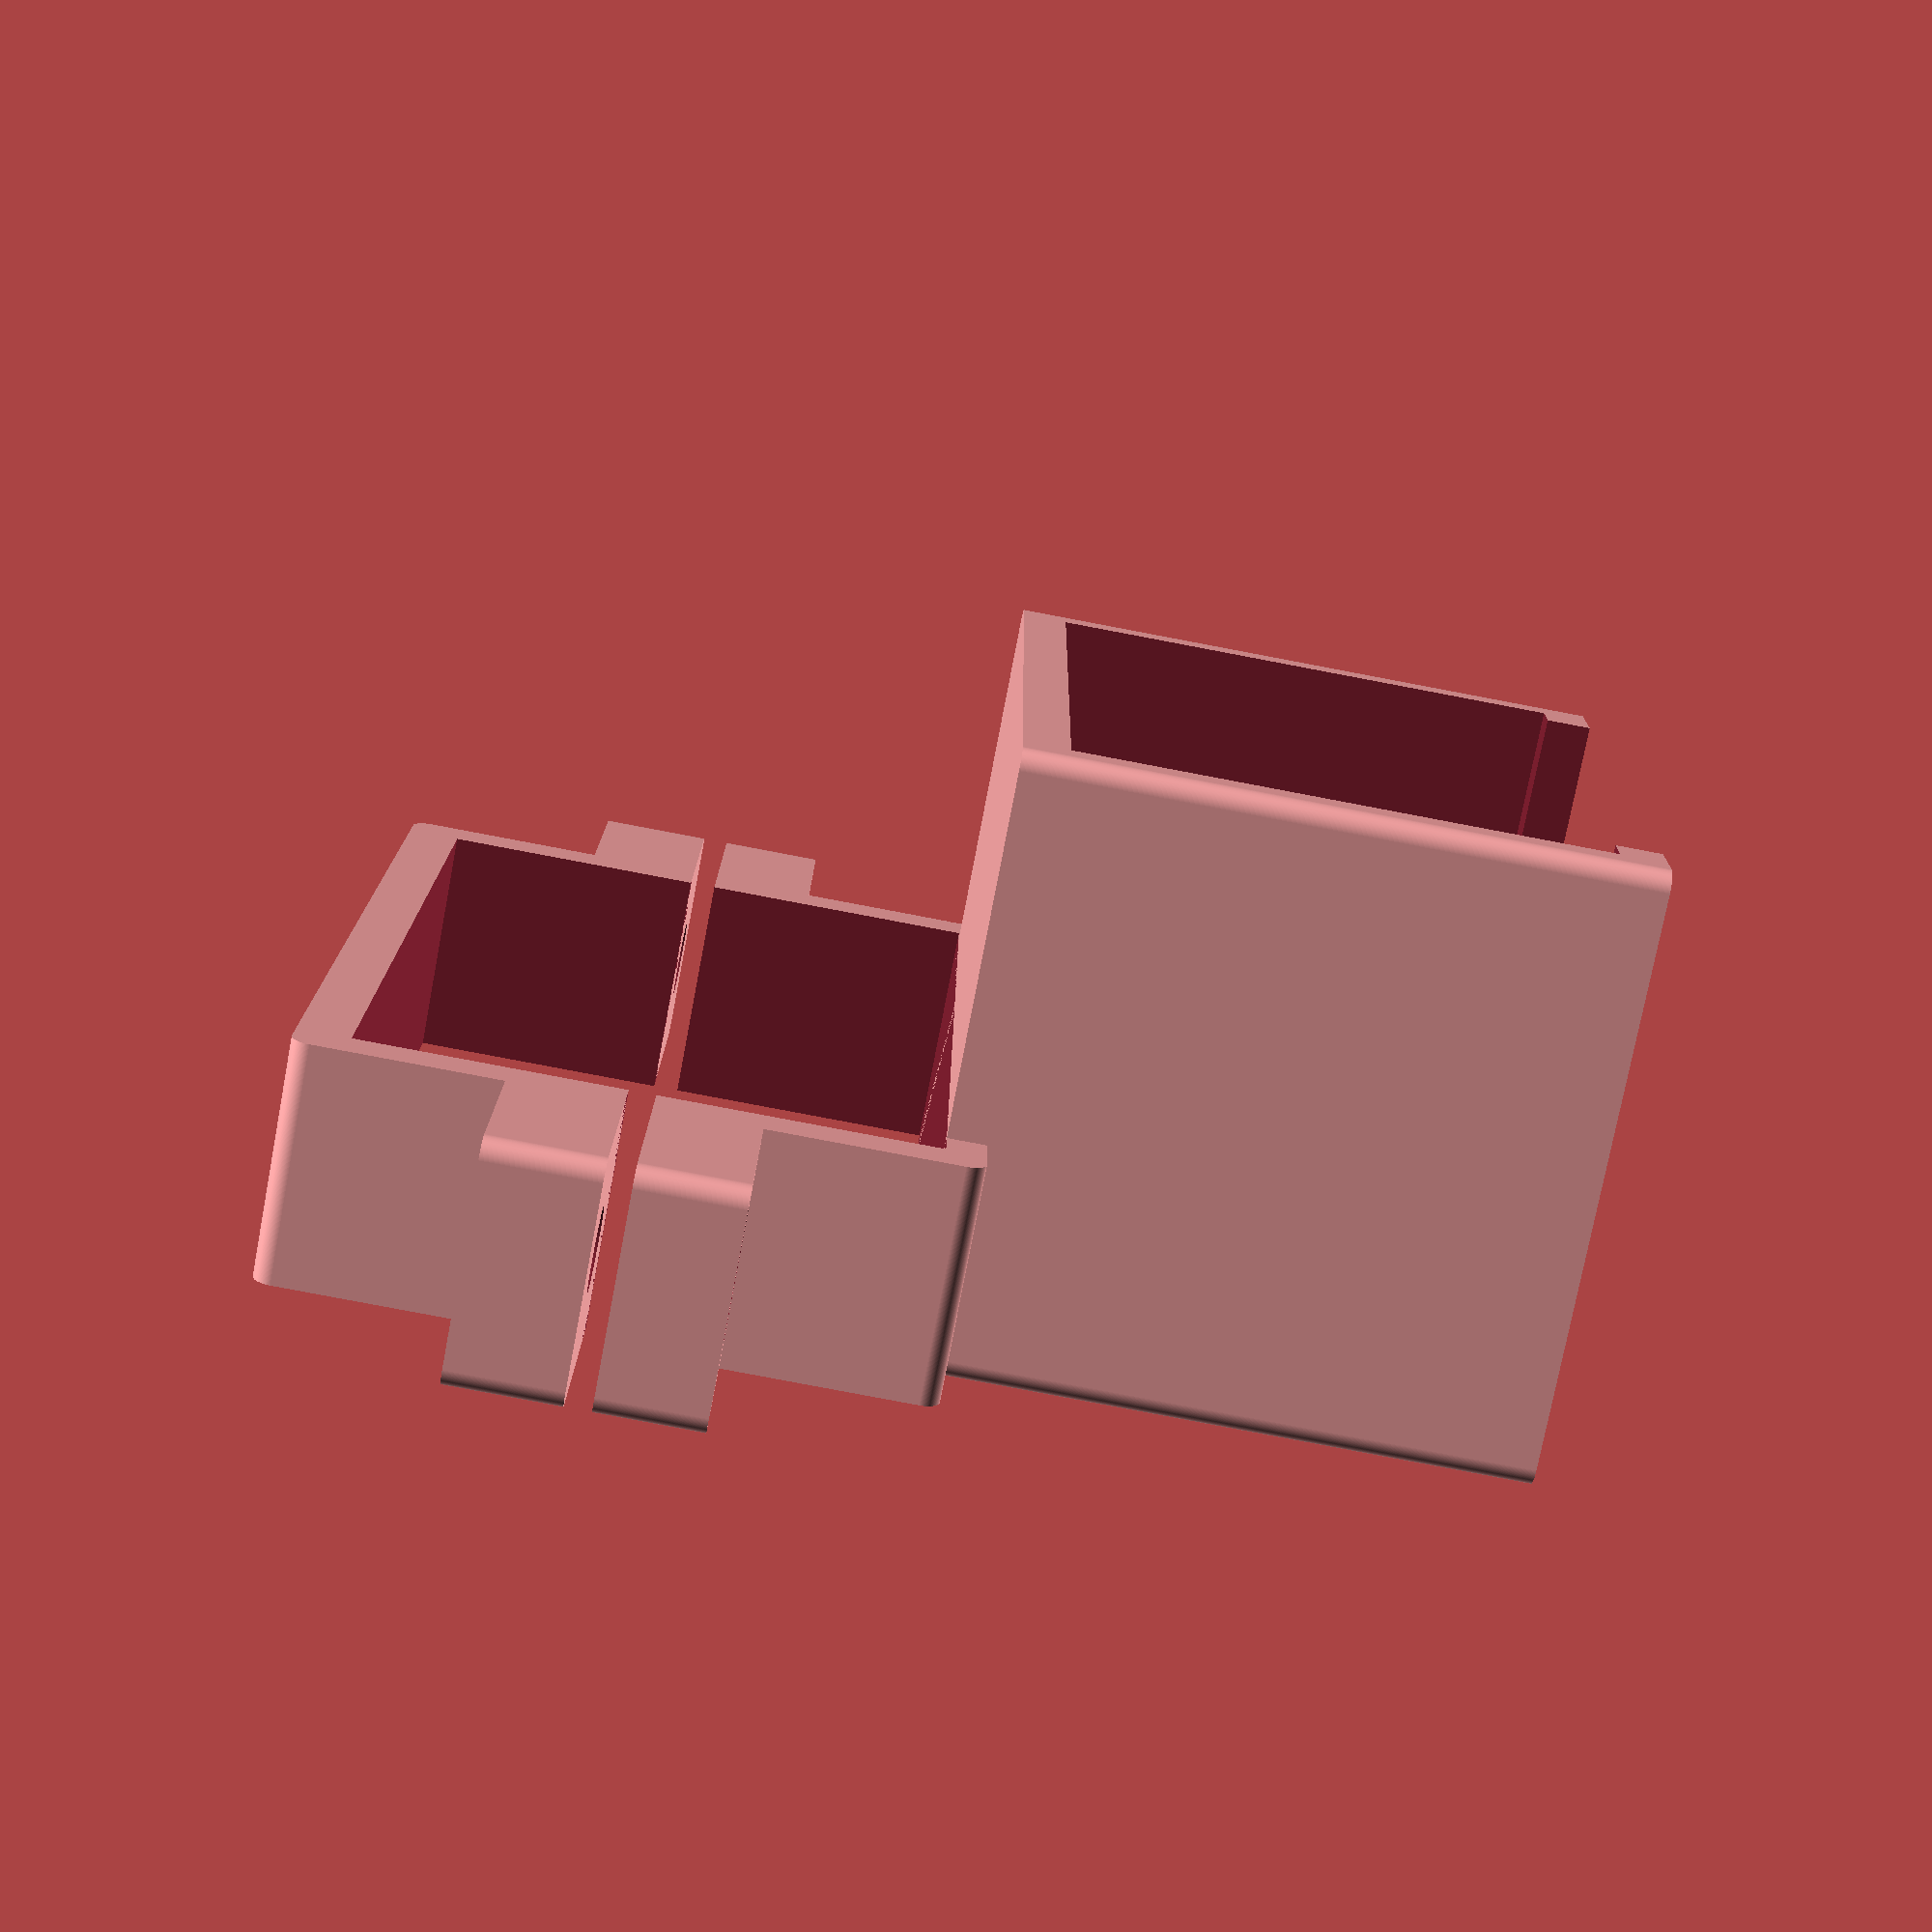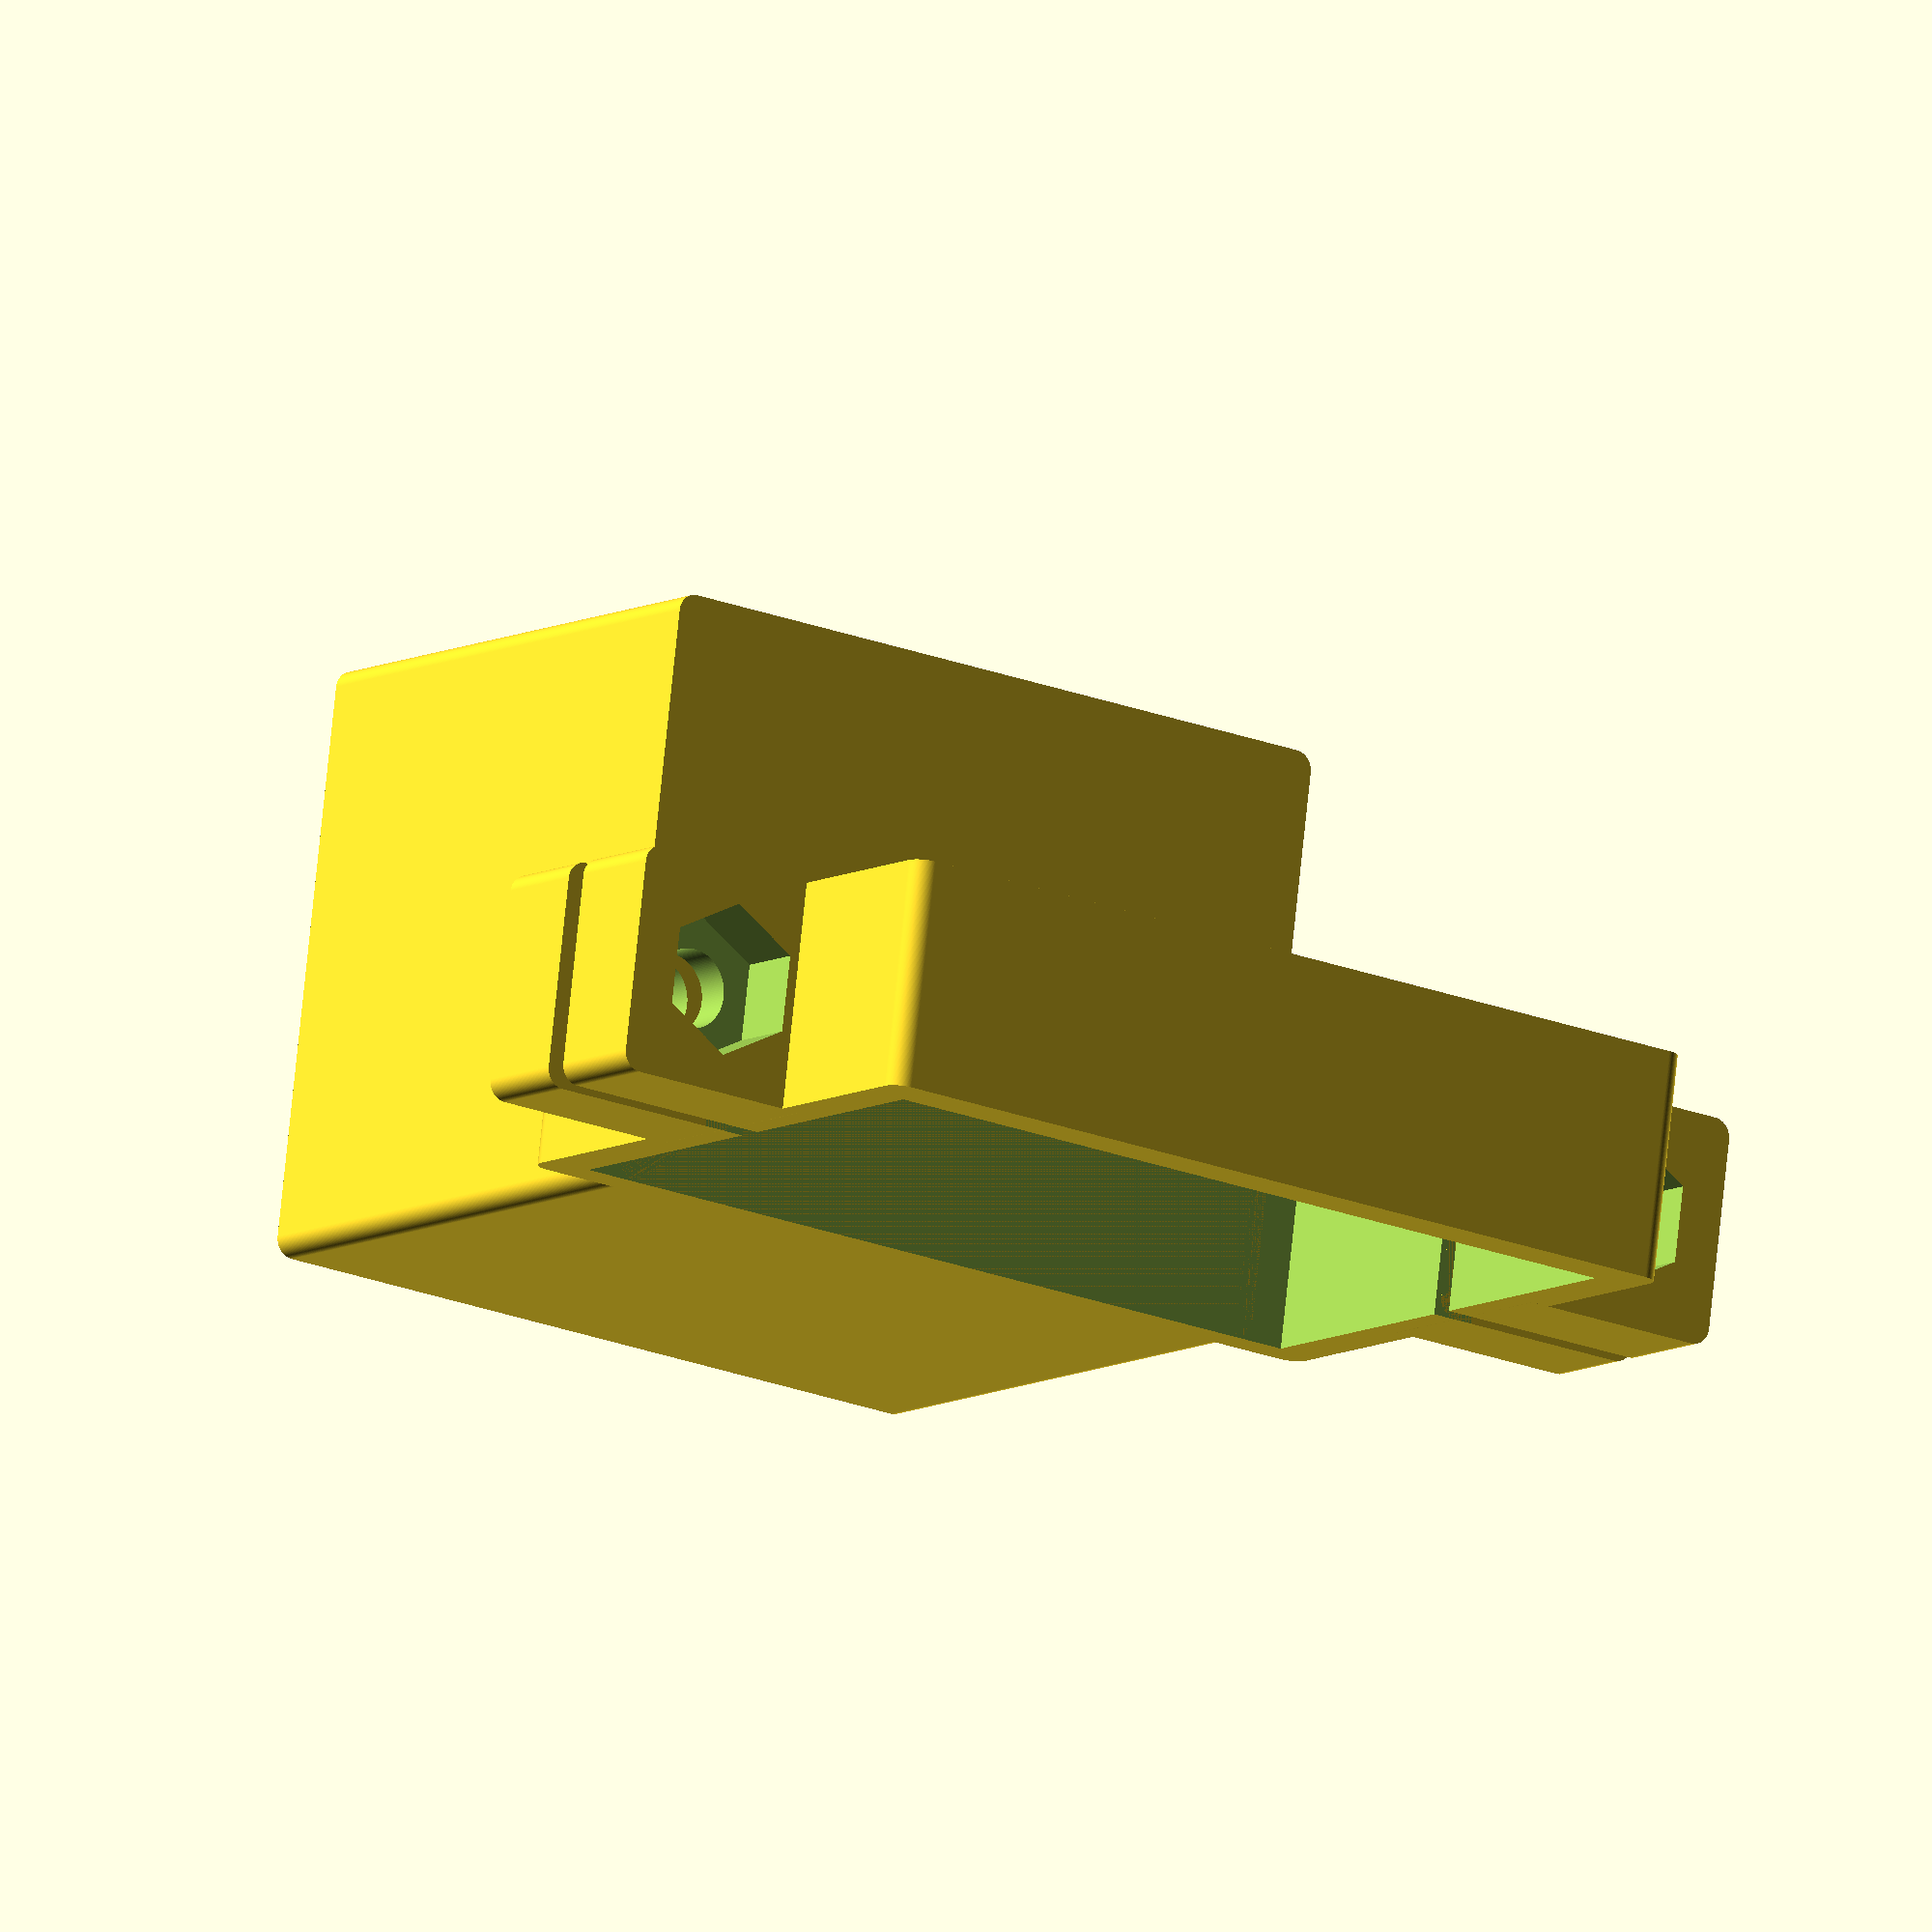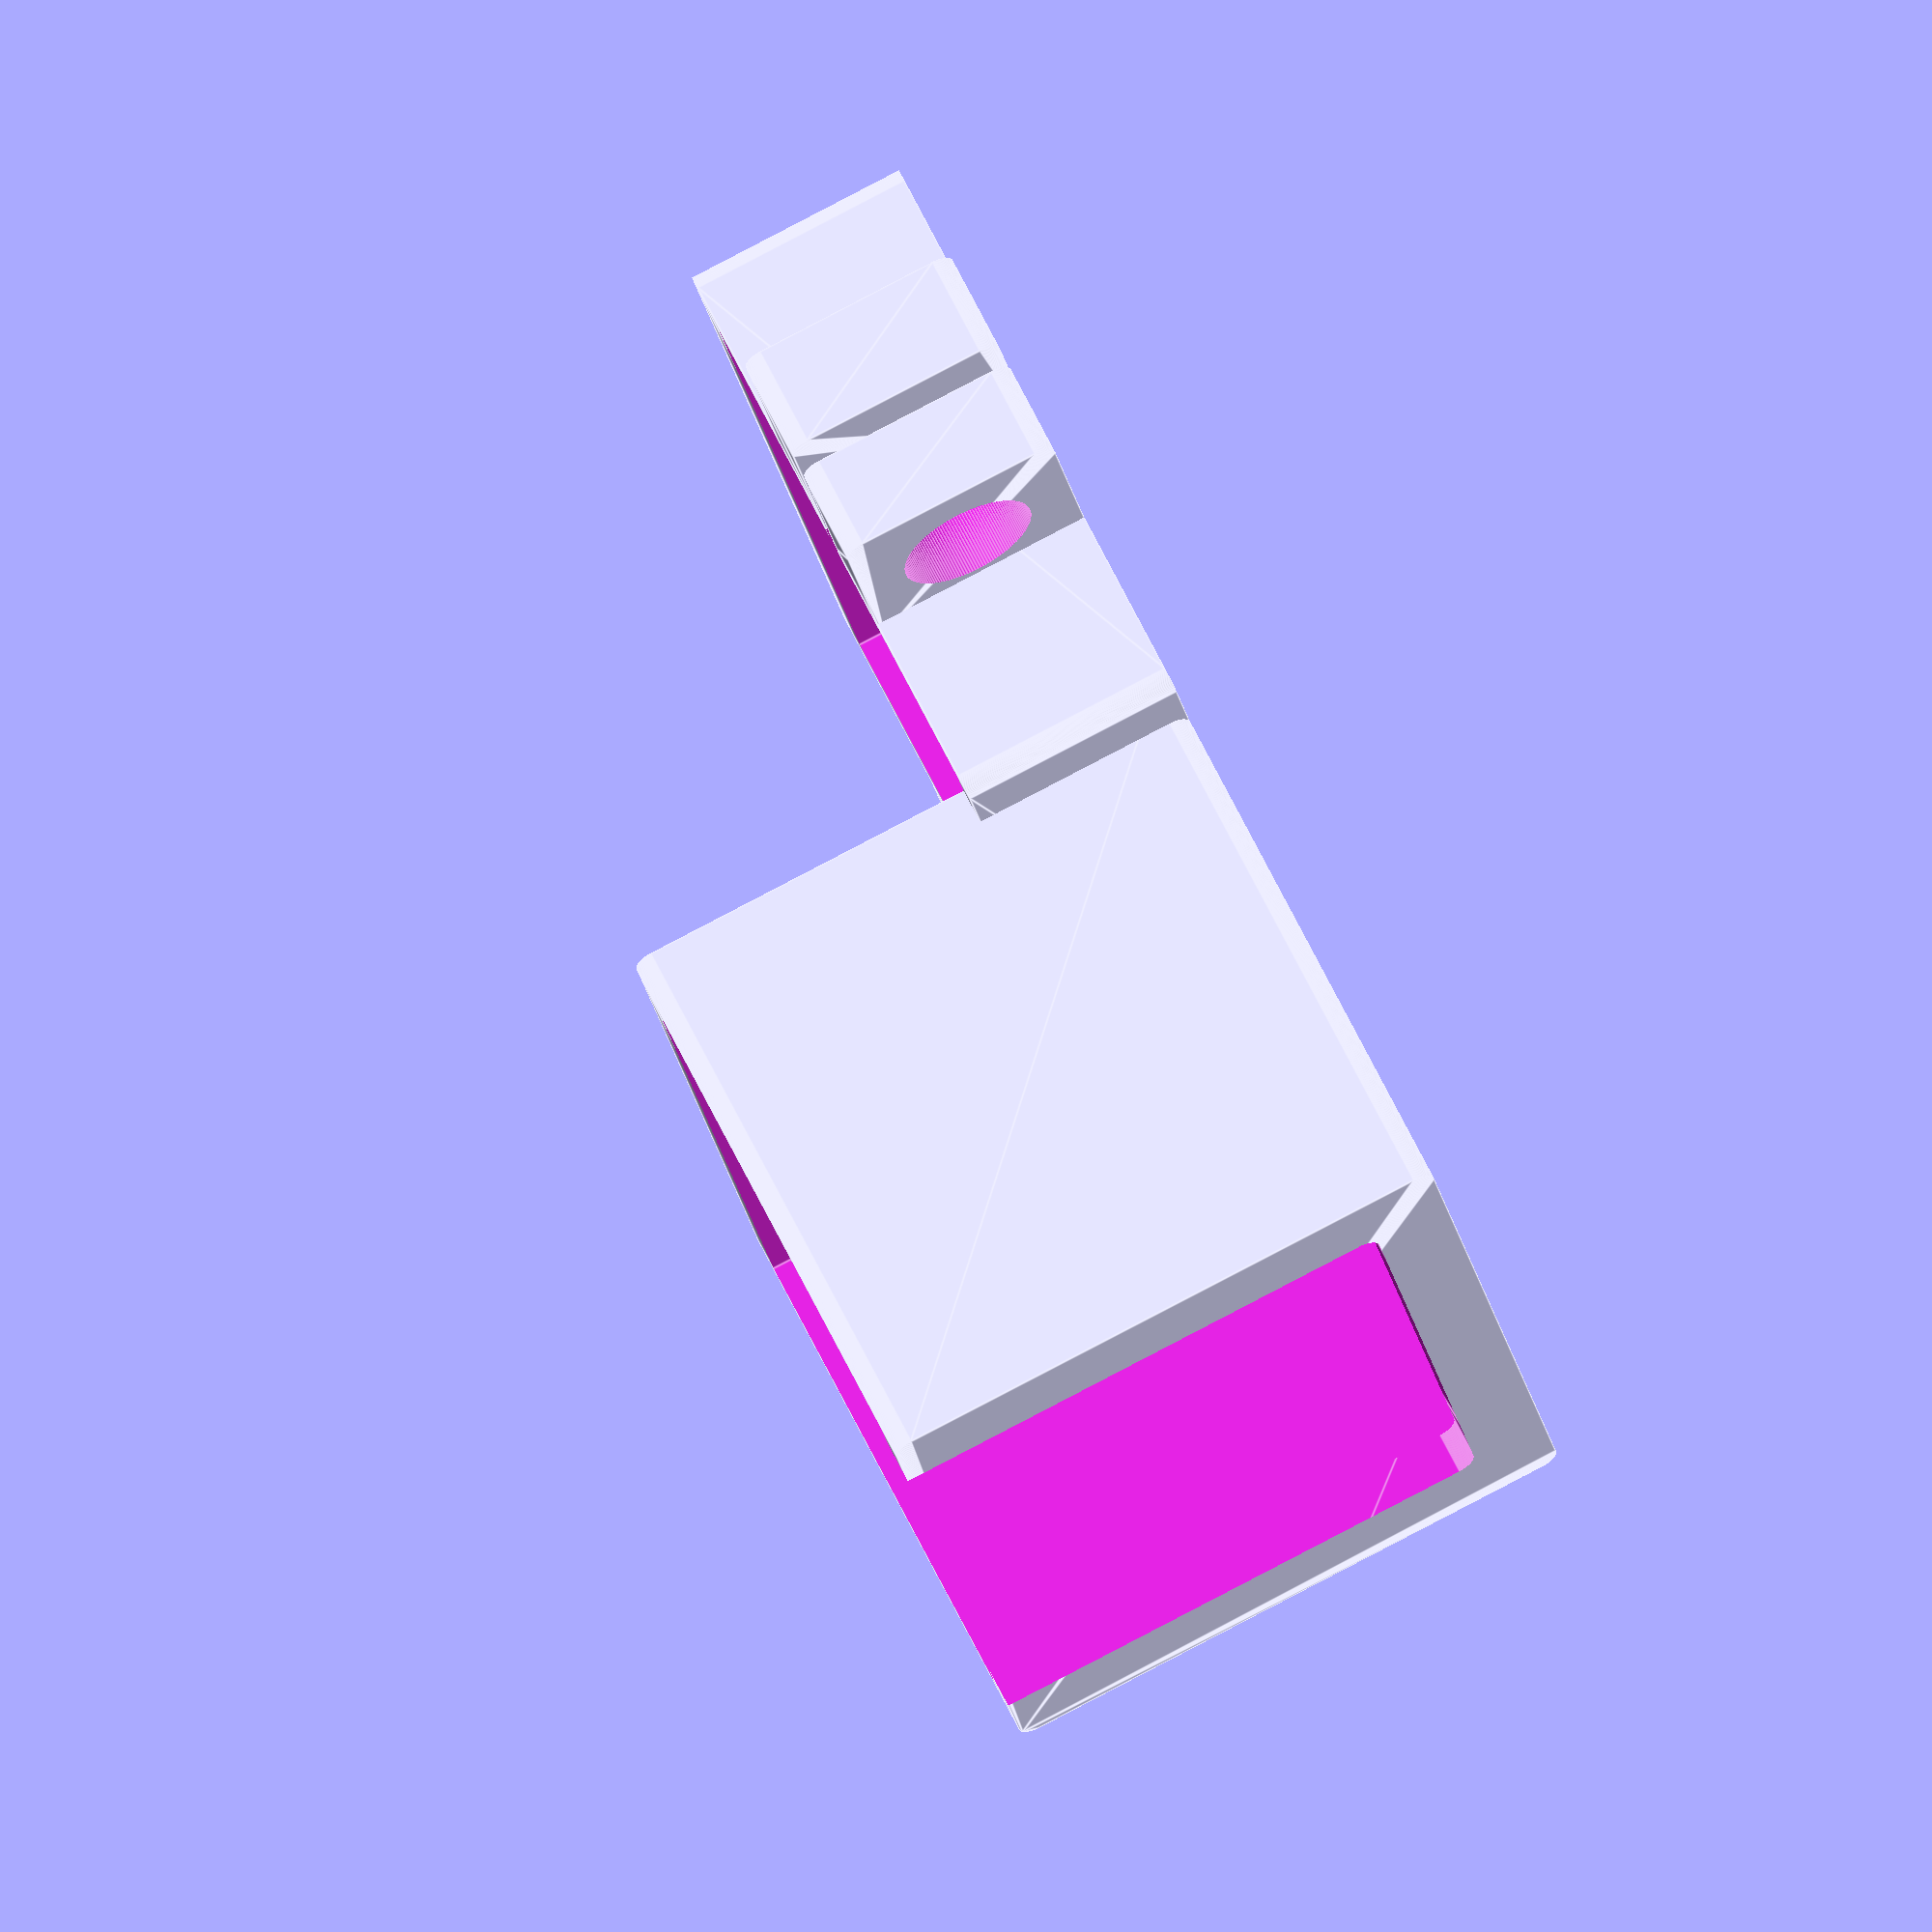
<openscad>

/* [Support Info] */

// Width of printed wall (mm)
wall_width = 3; // 0.1

// Support length (mm)
support_length = 40;

// (mm))
screw_hole_diam = 5.8;

// (mm)
screw_head_diam = 9.9;

// (mm)
nut_diam = 11.1;


/* [Power strip Info] */

// Power outlet height
ps_height = 40; // 0.1

// Power outlet width (mm)
ps_width = 53; // 0.1

// Whether to perform hole for the cable or not
cable_hole = false;

// Diameter of the cable (set to 0 if no cable hole is needed) (mm)
cable_diameter = 12.1;

// 0,0 means centered (mm,mm)
cable_position = [0,0];

// Border on each side up to the power outlet slot (mm)
border_side = 3;

// Border on the end of the power strip to the first power outlet slot (mm)
border_end = 3;

/* [Leg Info] */
// Leg dimensions, take into account to add rubbers here (mm,mm)
leg_size = [43, 65.8];

/* [Printer settings] */
// Printer tolerance. Printers are not perfect, pieces need a bit of margin to fit. (mm)
tolerance = 0.5;

/* [Other] */
// $fn resolution
fn = 150;


module filleted_rectangle(size_x,size_y,size_z, round_rad)
{
    hull()
    {   
        linear_extrude(height = size_z) translate([round_rad,round_rad,0]) circle(d= round_rad*2, $fn = fn);
        linear_extrude(height = size_z) translate([size_x-round_rad,round_rad,0]) circle(d= round_rad*2, $fn = fn);
        linear_extrude(height = size_z) translate([round_rad,size_y-round_rad,0]) circle(d= round_rad*2, $fn = fn);
        linear_extrude(height = size_z) translate([size_x-round_rad,size_y-round_rad,0]) circle(d= round_rad*2, $fn = fn);
    }
}


// sn -> screw/nut dimension
module screw_nut_support(side, h, sn_diam, hole_metric, fn_input)
{
    rotate([0,90,0])
    translate([-side/2,side/2,0])
    difference()
    {
        // Center in X and Y for easyer with cylinders
        translate([-side/2,-side/2,0])
        //cube([side, side, h]);
        filleted_rectangle(side,side,h, wall_width/2);

        translate([0,0,wall_width])
        cylinder(d = sn_diam+tolerance*2, h = h, $fn = fn_input);

        translate([0,0,-0.1])
        cylinder(d = hole_metric+tolerance, h = h+0.2, $fn = fn);
    }
}

module table_support()
{
    length = max(screw_head_diam, nut_diam) + wall_width*2 + tolerance*2;
    size_x = leg_size.x + wall_width*2 + tolerance*2;
    size_y = leg_size.y + wall_width*2 + tolerance*2;

    cut_width = 2;
    rotate([0,90,0])
    translate([-wall_width,-size_y/2,0])
    union()
    {
        difference()
        {
            filleted_rectangle(size_x, size_y, length, wall_width/2);
            
            translate([wall_width, size_y/2 - leg_size.y/2, -0.1])
            cube([leg_size.x,leg_size.y,length+0.2]);

            // Make cut between both parts of clip
            translate([size_x/2 - cut_width/2, -0.1, -0.1])
            cube([cut_width, size_y+0.2, length + 0.2]);
        }


        // Add screw/nut support
        n_h = wall_width + nut_diam/2; 
        n_side = nut_diam + wall_width*2 + tolerance*2;
        translate([size_x/2+cut_width/2, size_y-wall_width, 0])
        screw_nut_support(n_side, n_h, nut_diam, screw_hole_diam, 6);

        translate([size_x/2+cut_width/2,wall_width-n_side,0])
        screw_nut_support(n_side, n_h, nut_diam, screw_hole_diam, 6);


        // Uses nut computed side as nut is bigger thatn screw of same metric:
        // s_side = screw_head_diam + wall_width*2 + tolerance*2;
        s_h = wall_width + screw_head_diam/2;
        translate([size_x/2-cut_width/2, size_y-wall_width, n_side])
        rotate([0,180,0])
        screw_nut_support(n_side, s_h, screw_head_diam, screw_hole_diam, fn);

        translate([size_x/2-cut_width/2, wall_width-n_side, n_side])
        rotate([0,180,0])
        screw_nut_support(n_side, s_h, screw_head_diam, screw_hole_diam, fn);
    }
}

module support()
{
    size_x = support_length + wall_width*2 + tolerance*2;
    size_y = ps_width + wall_width*2 + tolerance*2;
    size_z = ps_height + wall_width*2 + tolerance*2;

    // Center in Y for easyer handling
    difference()
    {
        union()
        {
            translate([0,-size_y/2,0])
            difference()
            {
                filleted_rectangle(size_x,size_y,size_z, wall_width/2);
                translate([wall_width, size_y/2 - ps_width/2, size_z/2 - ps_height/2])
                cube([size_x*tolerance*2,ps_width*tolerance*2,ps_height*tolerance*2]); // Use size_x to ensure complete cutting

                hole_width = ps_width-border_side*2;
                translate([wall_width + border_end, size_y/2 - hole_width/2, ps_height])
                filleted_rectangle(size_x, ps_width-border_side*2, ps_height, wall_width/2);
            }
            table_support();
        }
        translate([0,-size_y/2,0])
        if (cable_hole)
        {
            // Cable hole        
            cable_hole_y = cable_diameter + tolerance*2 + 0.2;
            cable_hole_z = size_y/2 + cable_position.y;

            translate([-0.1, size_y/2-cable_hole_y/2-0.1 + cable_position.x, -0.1])
            cube([size_x + 0.2,cable_hole_y, cable_hole_z]);    

            translate([-0.1, size_y/2 + cable_position.x, size_y/2 + cable_position.y])
            rotate([0,90,0])
            cylinder(d = cable_diameter + tolerance*2, h = wall_width + 0.2, $fn = fn);
        }
    }
}


support();
</openscad>
<views>
elev=79.8 azim=176.2 roll=259.2 proj=p view=wireframe
elev=188.9 azim=82.8 roll=34.6 proj=o view=wireframe
elev=296.7 azim=169.4 roll=334.5 proj=o view=edges
</views>
